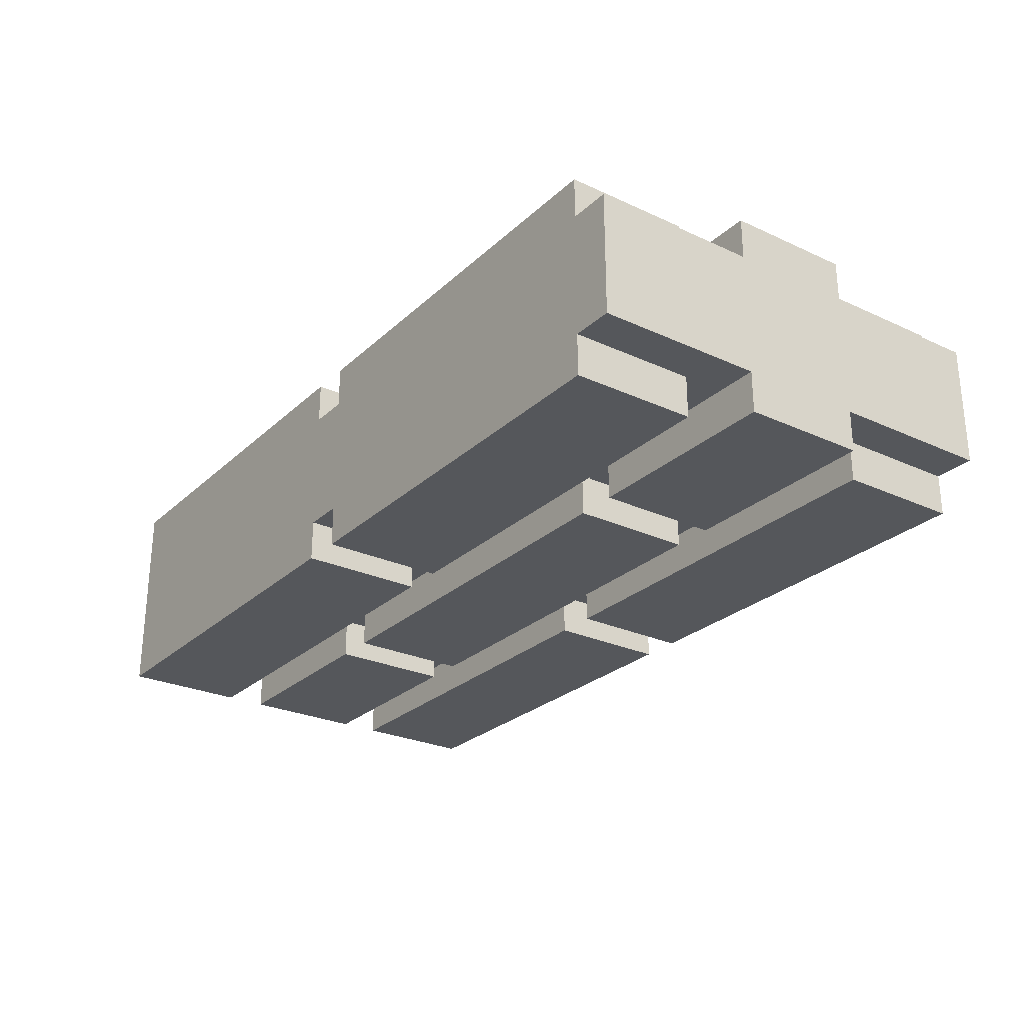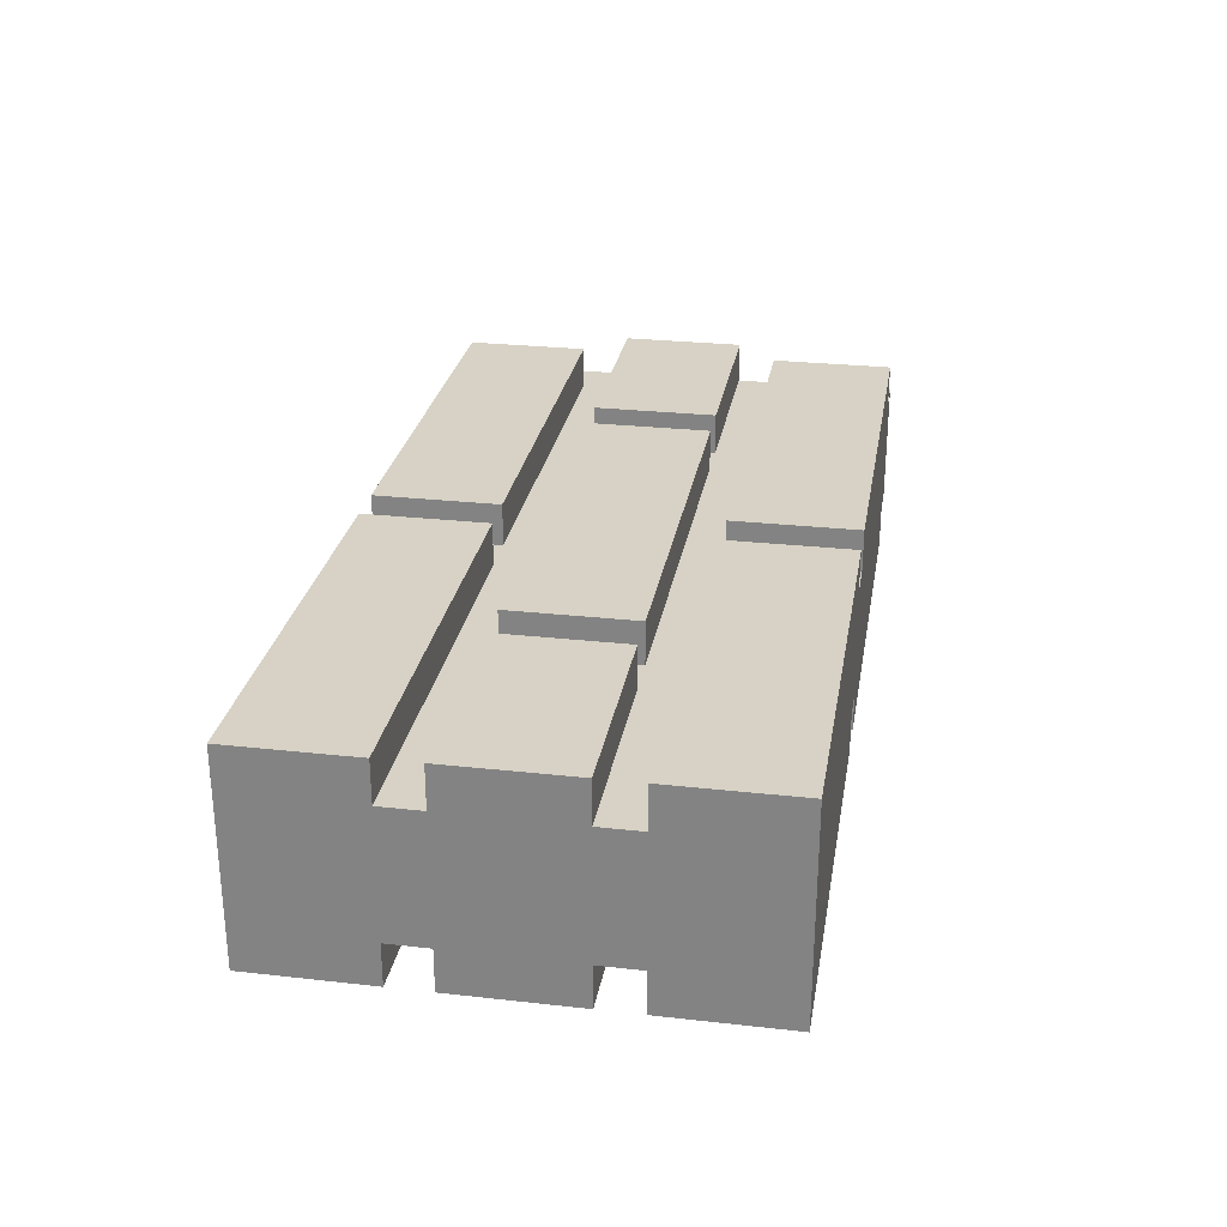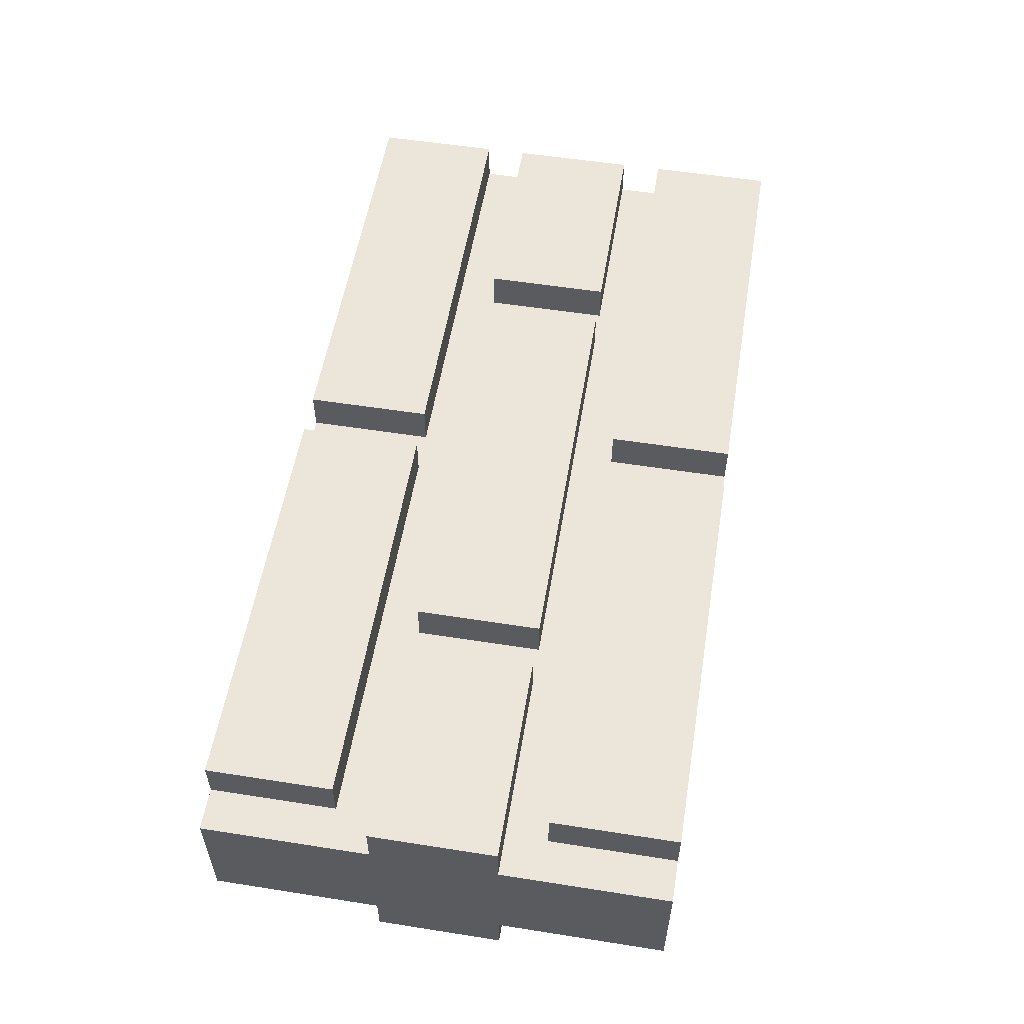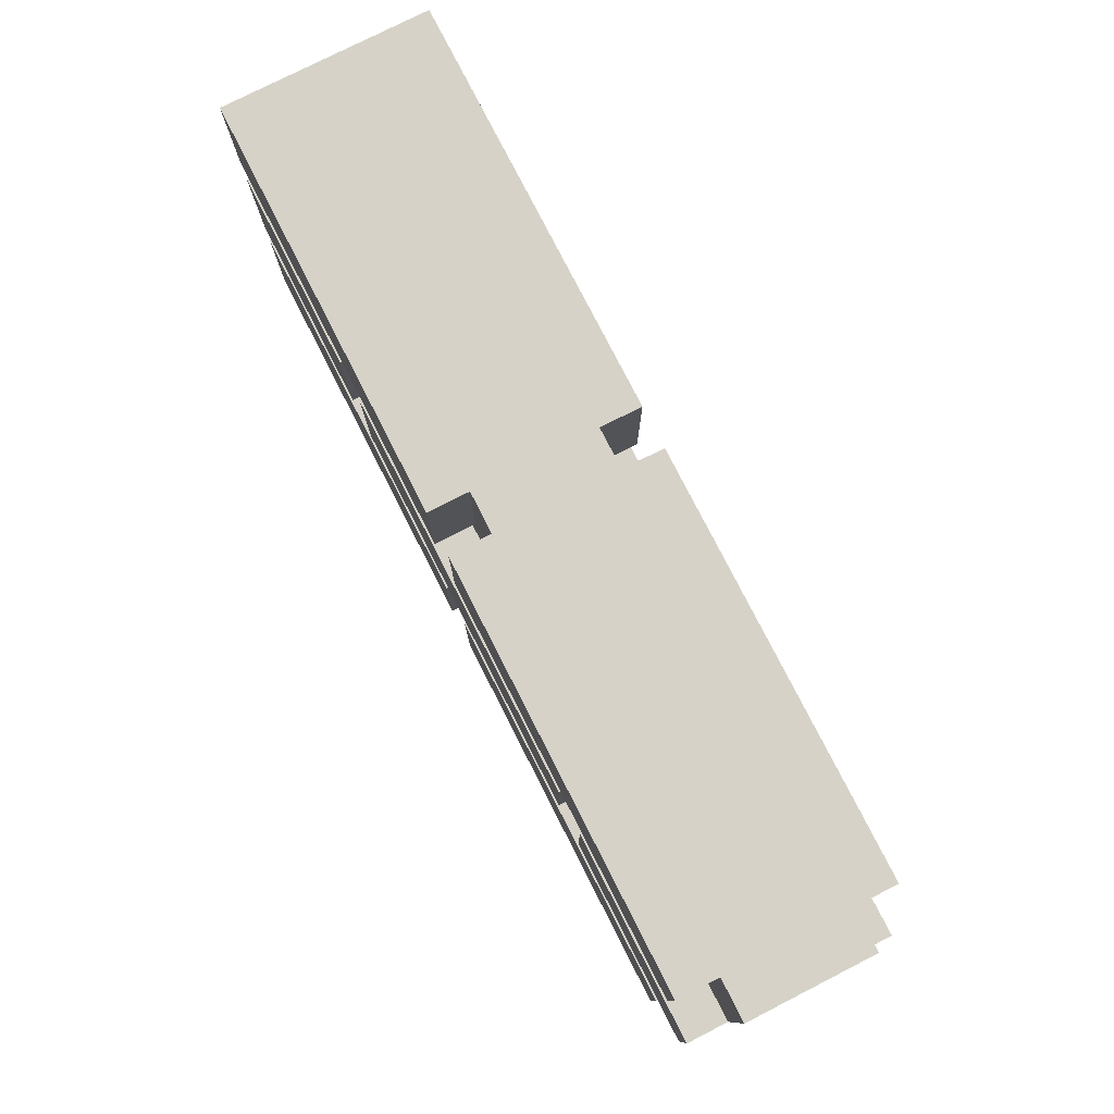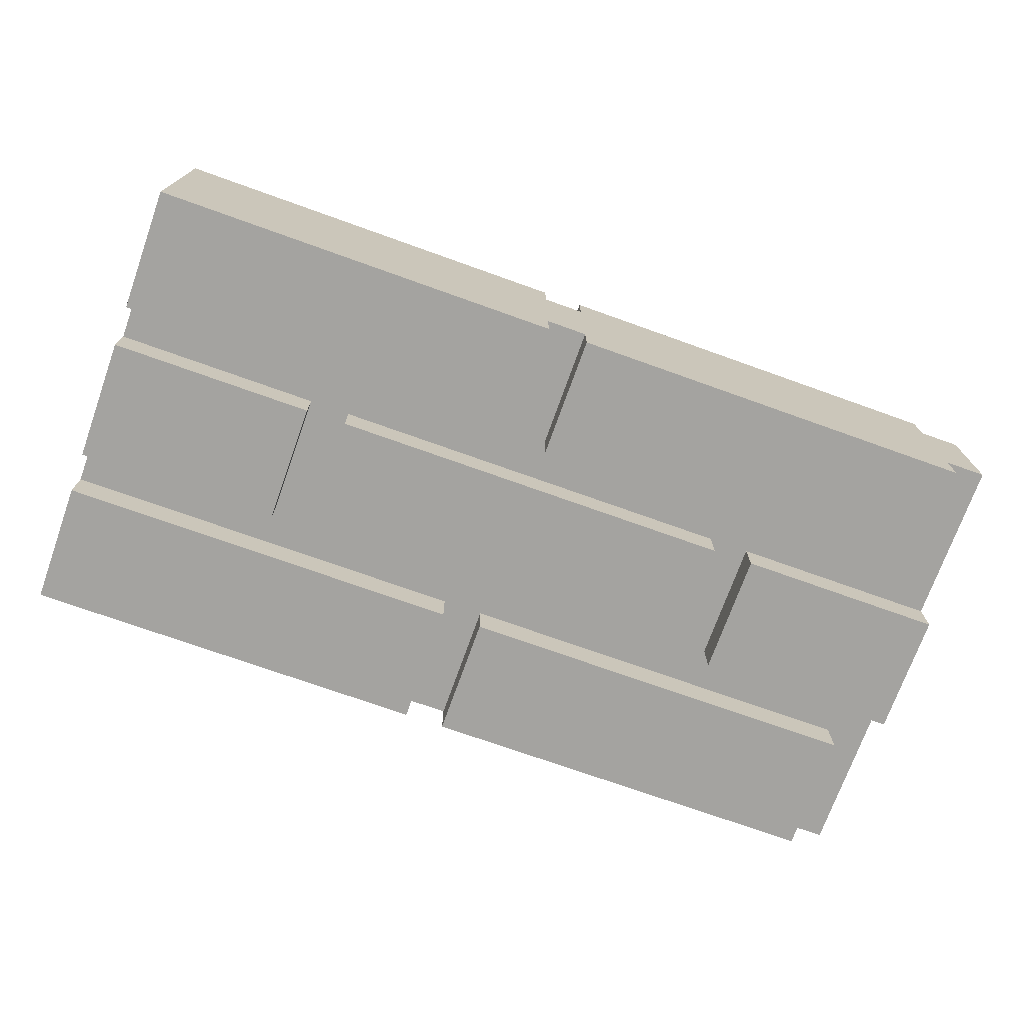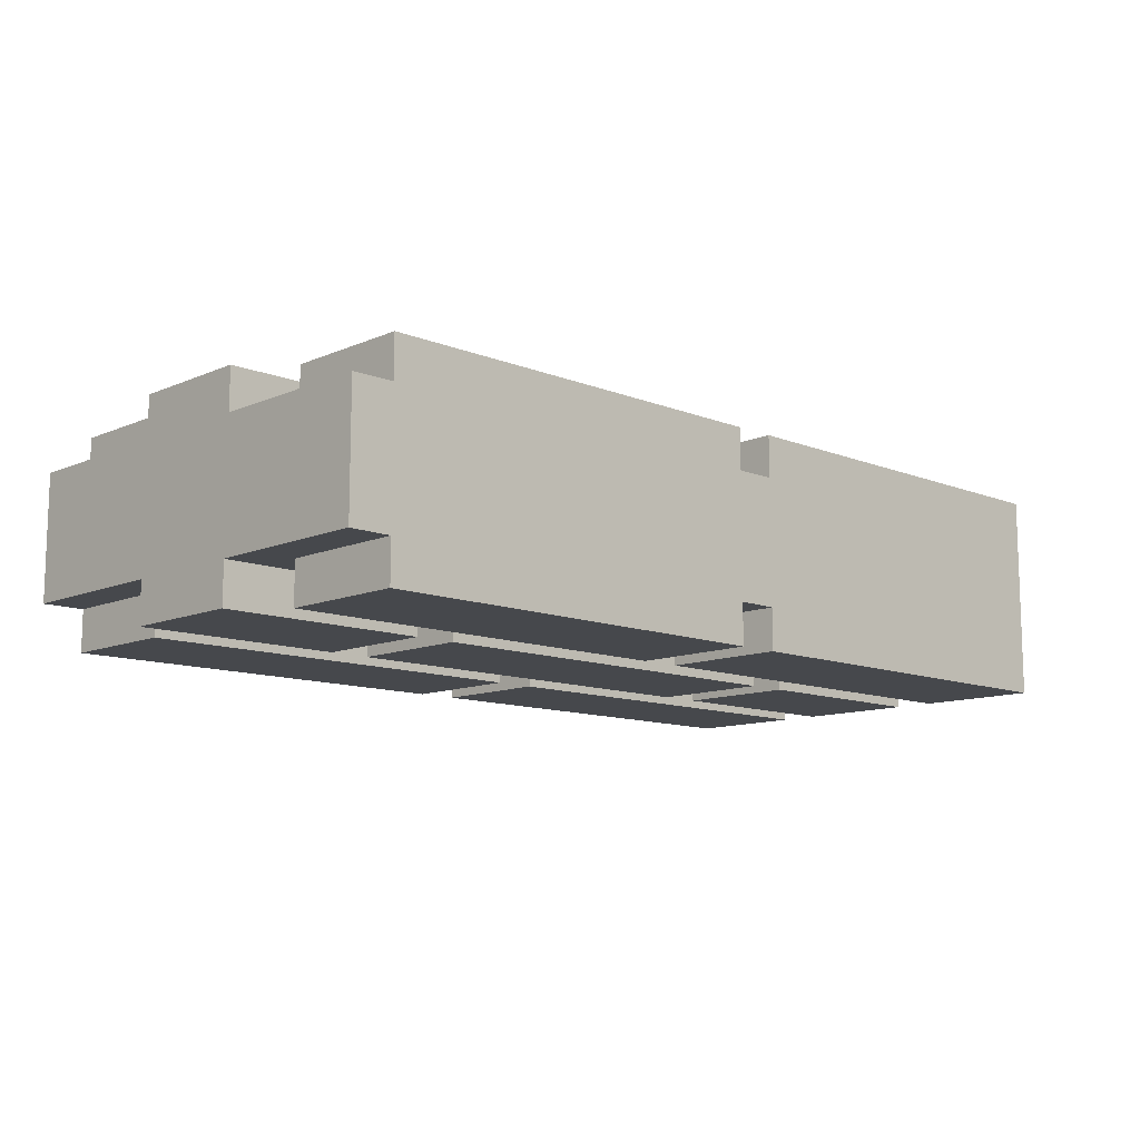
<metadata>
{"format":"obj","ext":"obj","renderer":"f3d","projection":"perspective","resolution":1024,"background":"white","views":[{"elev":-26.6,"azim":54.3,"up":"+Z"},{"elev":27.3,"azim":-80.3,"up":"+Z"},{"elev":55.2,"azim":99.4,"up":"+Z"},{"elev":78.0,"azim":63.0,"up":"+Y"},{"elev":-72.8,"azim":-19.7,"up":"+Z"},{"elev":-11.2,"azim":135.9,"up":"+Z"}]}
</metadata>
<code>
o
v 0 6 0
v 0 6 -0.5
v 0 6.3 0
v 0 6.3 -0.1
v 0 6.3 -0.4
v 0 6.3 -0.5
v 0 6.4 0
v 0 6.4 -0.1
v 0 6.4 -0.4
v 0 6.4 -0.5
v 0 6.7 0
v 0 6.7 -0.1
v 0 6.7 -0.4
v 0 6.7 -0.5
v 0 6.8 0
v 0 6.8 -0.1
v 0 6.8 -0.4
v 0 6.8 -0.5
v 0 7.1 0
v 0 7.1 -0.5
v 0.6 6.4 0
v 0.6 6.4 -0.1
v 0.6 6.4 -0.4
v 0.6 6.4 -0.5
v 0.6 6.7 0
v 0.6 6.7 -0.1
v 0.6 6.7 -0.4
v 0.6 6.7 -0.5
v 1.1 6 0
v 1.1 6 -0.1
v 1.1 6 -0.4
v 1.1 6 -0.5
v 1.1 6.3 0
v 1.1 6.3 -0.1
v 1.1 6.3 -0.4
v 1.1 6.3 -0.5
v 1.1 6.8 0
v 1.1 6.8 -0.1
v 1.1 6.8 -0.4
v 1.1 6.8 -0.5
v 1.1 7.1 0
v 1.1 7.1 -0.1
v 1.1 7.1 -0.4
v 1.1 7.1 -0.5
v 1.7 6.4 0
v 1.7 6.4 -0.1
v 1.7 6.4 -0.4
v 1.7 6.4 -0.5
v 1.7 6.7 0
v 1.7 6.7 -0.1
v 1.7 6.7 -0.4
v 1.7 6.7 -0.5
v 0.5 6.4 0
v 0.5 6.4 -0.1
v 0.5 6.4 -0.4
v 0.5 6.4 -0.5
v 0.5 6.7 0
v 0.5 6.7 -0.1
v 0.5 6.7 -0.4
v 0.5 6.7 -0.5
v 1 6 0
v 1 6 -0.1
v 1 6 -0.4
v 1 6 -0.5
v 1 6.3 0
v 1 6.3 -0.1
v 1 6.3 -0.4
v 1 6.3 -0.5
v 1 6.8 0
v 1 6.8 -0.1
v 1 6.8 -0.4
v 1 6.8 -0.5
v 1 7.1 0
v 1 7.1 -0.1
v 1 7.1 -0.4
v 1 7.1 -0.5
v 1.6 6.4 0
v 1.6 6.4 -0.1
v 1.6 6.4 -0.4
v 1.6 6.4 -0.5
v 1.6 6.7 0
v 1.6 6.7 -0.1
v 1.6 6.7 -0.4
v 1.6 6.7 -0.5
v 2.1 6 0
v 2.1 6 -0.1
v 2.1 6 -0.4
v 2.1 6 -0.5
v 2.1 6.3 0
v 2.1 6.3 -0.1
v 2.1 6.3 -0.4
v 2.1 6.3 -0.5
v 2.1 6.8 0
v 2.1 6.8 -0.1
v 2.1 6.8 -0.4
v 2.1 6.8 -0.5
v 2.1 7.1 0
v 2.1 7.1 -0.1
v 2.1 7.1 -0.4
v 2.1 7.1 -0.5
v 2.2 6 -0.1
v 2.2 6 -0.4
v 2.2 6.4 0
v 2.2 6.4 -0.1
v 2.2 6.4 -0.4
v 2.2 6.4 -0.5
v 2.2 6.7 0
v 2.2 6.7 -0.1
v 2.2 6.7 -0.4
v 2.2 6.7 -0.5
v 2.2 7.1 -0.1
v 2.2 7.1 -0.4
v 0 6 0
v 0 6.3 0
v 0 6.4 0
v 0 6.7 0
v 0 6.8 0
v 0 7.1 0
v 0.5 6.4 0
v 0.5 6.7 0
v 0.6 6.4 0
v 0.6 6.7 0
v 1 6 0
v 1 6.3 0
v 1 6.8 0
v 1 7.1 0
v 1.1 6 0
v 1.1 6.3 0
v 1.1 6.8 0
v 1.1 7.1 0
v 1.6 6.4 0
v 1.6 6.7 0
v 1.7 6.4 0
v 1.7 6.7 0
v 2.1 6 0
v 2.1 6.3 0
v 2.1 6.8 0
v 2.1 7.1 0
v 2.2 6.4 0
v 2.2 6.7 0
v 0 6.3 -0.1
v 0 6.4 -0.1
v 0 6.7 -0.1
v 0 6.8 -0.1
v 0.5 6.4 -0.1
v 0.5 6.7 -0.1
v 0.6 6.4 -0.1
v 0.6 6.7 -0.1
v 1 6 -0.1
v 1 6.3 -0.1
v 1 6.8 -0.1
v 1 7.1 -0.1
v 1.1 6 -0.1
v 1.1 6.3 -0.1
v 1.1 6.8 -0.1
v 1.1 7.1 -0.1
v 1.6 6.4 -0.1
v 1.6 6.7 -0.1
v 1.7 6.4 -0.1
v 1.7 6.7 -0.1
v 2.1 6 -0.1
v 2.1 6.3 -0.1
v 2.1 6.8 -0.1
v 2.1 7.1 -0.1
v 2.2 6 -0.1
v 2.2 6.4 -0.1
v 2.2 6.7 -0.1
v 2.2 7.1 -0.1
v 0 6.3 -0.4
v 0 6.4 -0.4
v 0 6.7 -0.4
v 0 6.8 -0.4
v 0.5 6.4 -0.4
v 0.5 6.7 -0.4
v 0.6 6.4 -0.4
v 0.6 6.7 -0.4
v 1 6 -0.4
v 1 6.3 -0.4
v 1 6.8 -0.4
v 1 7.1 -0.4
v 1.1 6 -0.4
v 1.1 6.3 -0.4
v 1.1 6.8 -0.4
v 1.1 7.1 -0.4
v 1.6 6.4 -0.4
v 1.6 6.7 -0.4
v 1.7 6.4 -0.4
v 1.7 6.7 -0.4
v 2.1 6 -0.4
v 2.1 6.3 -0.4
v 2.1 6.8 -0.4
v 2.1 7.1 -0.4
v 2.2 6 -0.4
v 2.2 6.4 -0.4
v 2.2 6.7 -0.4
v 2.2 7.1 -0.4
v 0 6 -0.5
v 0 6.3 -0.5
v 0 6.4 -0.5
v 0 6.7 -0.5
v 0 6.8 -0.5
v 0 7.1 -0.5
v 0.5 6.4 -0.5
v 0.5 6.7 -0.5
v 0.6 6.4 -0.5
v 0.6 6.7 -0.5
v 1 6 -0.5
v 1 6.3 -0.5
v 1 6.8 -0.5
v 1 7.1 -0.5
v 1.1 6 -0.5
v 1.1 6.3 -0.5
v 1.1 6.8 -0.5
v 1.1 7.1 -0.5
v 1.6 6.4 -0.5
v 1.6 6.7 -0.5
v 1.7 6.4 -0.5
v 1.7 6.7 -0.5
v 2.1 6 -0.5
v 2.1 6.3 -0.5
v 2.1 6.8 -0.5
v 2.1 7.1 -0.5
v 2.2 6.4 -0.5
v 2.2 6.7 -0.5
v 0 6 0
v 1 6 0
v 1.1 6 0
v 2.1 6 0
v 1 6 -0.1
v 1.1 6 -0.1
v 2.1 6 -0.1
v 2.2 6 -0.1
v 1 6 -0.4
v 1.1 6 -0.4
v 2.1 6 -0.4
v 2.2 6 -0.4
v 0 6 -0.5
v 1 6 -0.5
v 1.1 6 -0.5
v 2.1 6 -0.5
v 0 6.4 0
v 0.5 6.4 0
v 0.6 6.4 0
v 1.6 6.4 0
v 1.7 6.4 0
v 2.2 6.4 0
v 0 6.4 -0.1
v 0.5 6.4 -0.1
v 0.6 6.4 -0.1
v 1.6 6.4 -0.1
v 1.7 6.4 -0.1
v 2.2 6.4 -0.1
v 0 6.4 -0.4
v 0.5 6.4 -0.4
v 0.6 6.4 -0.4
v 1.6 6.4 -0.4
v 1.7 6.4 -0.4
v 2.2 6.4 -0.4
v 0 6.4 -0.5
v 0.5 6.4 -0.5
v 0.6 6.4 -0.5
v 1.6 6.4 -0.5
v 1.7 6.4 -0.5
v 2.2 6.4 -0.5
v 0 6.8 0
v 1 6.8 0
v 1.1 6.8 0
v 2.1 6.8 0
v 0 6.8 -0.1
v 1 6.8 -0.1
v 1.1 6.8 -0.1
v 2.1 6.8 -0.1
v 0 6.8 -0.4
v 1 6.8 -0.4
v 1.1 6.8 -0.4
v 2.1 6.8 -0.4
v 0 6.8 -0.5
v 1 6.8 -0.5
v 1.1 6.8 -0.5
v 2.1 6.8 -0.5
v 0 6.3 0
v 1 6.3 0
v 1.1 6.3 0
v 2.1 6.3 0
v 0 6.3 -0.1
v 1 6.3 -0.1
v 1.1 6.3 -0.1
v 2.1 6.3 -0.1
v 0 6.3 -0.4
v 1 6.3 -0.4
v 1.1 6.3 -0.4
v 2.1 6.3 -0.4
v 0 6.3 -0.5
v 1 6.3 -0.5
v 1.1 6.3 -0.5
v 2.1 6.3 -0.5
v 0 6.7 0
v 0.5 6.7 0
v 0.6 6.7 0
v 1.6 6.7 0
v 1.7 6.7 0
v 2.2 6.7 0
v 0 6.7 -0.1
v 0.5 6.7 -0.1
v 0.6 6.7 -0.1
v 1.6 6.7 -0.1
v 1.7 6.7 -0.1
v 2.2 6.7 -0.1
v 0 6.7 -0.4
v 0.5 6.7 -0.4
v 0.6 6.7 -0.4
v 1.6 6.7 -0.4
v 1.7 6.7 -0.4
v 2.2 6.7 -0.4
v 0 6.7 -0.5
v 0.5 6.7 -0.5
v 0.6 6.7 -0.5
v 1.6 6.7 -0.5
v 1.7 6.7 -0.5
v 2.2 6.7 -0.5
v 0 7.1 0
v 1 7.1 0
v 1.1 7.1 0
v 2.1 7.1 0
v 1 7.1 -0.1
v 1.1 7.1 -0.1
v 2.1 7.1 -0.1
v 2.2 7.1 -0.1
v 1 7.1 -0.4
v 1.1 7.1 -0.4
v 2.1 7.1 -0.4
v 2.2 7.1 -0.4
v 0 7.1 -0.5
v 1 7.1 -0.5
v 1.1 7.1 -0.5
v 2.1 7.1 -0.5
f 3 2 1
f 4 2 3
f 5 2 4
f 6 2 5
f 8 5 4
f 9 5 8
f 11 8 7
f 11 10 9
f 11 9 8
f 12 10 11
f 13 10 12
f 14 10 13
f 16 13 12
f 17 13 16
f 19 16 15
f 19 18 17
f 19 17 16
f 20 18 19
f 25 22 21
f 26 22 25
f 27 24 23
f 28 24 27
f 33 30 29
f 34 30 33
f 35 32 31
f 36 32 35
f 41 38 37
f 42 38 41
f 43 40 39
f 44 40 43
f 49 46 45
f 50 46 49
f 51 48 47
f 52 48 51
f 53 54 57
f 57 54 58
f 55 56 59
f 59 56 60
f 61 62 65
f 65 62 66
f 63 64 67
f 67 64 68
f 69 70 73
f 73 70 74
f 71 72 75
f 75 72 76
f 77 78 81
f 81 78 82
f 79 80 83
f 83 80 84
f 85 86 89
f 89 86 90
f 87 88 91
f 91 88 92
f 93 94 97
f 97 94 98
f 95 96 99
f 99 96 100
f 101 102 104
f 104 102 105
f 103 104 107
f 105 106 107
f 104 105 107
f 107 106 108
f 108 106 109
f 109 106 110
f 108 109 111
f 111 109 112
f 119 116 115
f 120 116 119
f 123 114 113
f 124 114 123
f 125 118 117
f 126 118 125
f 131 122 121
f 132 122 131
f 135 128 127
f 136 128 135
f 137 130 129
f 138 130 137
f 139 134 133
f 140 134 139
f 145 142 141
f 146 144 143
f 147 145 141
f 147 146 145
f 148 144 146
f 148 146 147
f 150 147 141
f 151 144 148
f 153 150 149
f 154 147 150
f 154 150 153
f 155 152 151
f 155 151 148
f 156 152 155
f 157 147 154
f 158 155 148
f 159 157 154
f 159 158 157
f 160 155 158
f 160 158 159
f 162 159 154
f 163 155 160
f 165 162 161
f 166 159 162
f 166 162 165
f 167 164 163
f 167 163 160
f 168 164 167
f 169 170 173
f 171 172 174
f 169 173 175
f 173 174 175
f 174 172 176
f 175 174 176
f 169 175 178
f 176 172 179
f 177 178 181
f 178 175 182
f 181 178 182
f 179 180 183
f 176 179 183
f 183 180 184
f 182 175 185
f 176 183 186
f 182 185 187
f 185 186 187
f 186 183 188
f 187 186 188
f 182 187 190
f 188 183 191
f 189 190 193
f 190 187 194
f 193 190 194
f 191 192 195
f 188 191 195
f 195 192 196
f 199 200 203
f 203 200 204
f 197 198 207
f 207 198 208
f 201 202 209
f 209 202 210
f 205 206 215
f 215 206 216
f 211 212 219
f 219 212 220
f 213 214 221
f 221 214 222
f 217 218 223
f 223 218 224
f 229 226 225
f 230 228 227
f 231 228 230
f 233 229 225
f 233 230 229
f 234 231 230
f 234 230 233
f 235 232 231
f 235 231 234
f 236 232 235
f 237 233 225
f 238 233 237
f 239 235 234
f 240 235 239
f 247 242 241
f 248 242 247
f 249 244 243
f 250 244 249
f 251 246 245
f 252 246 251
f 259 254 253
f 260 254 259
f 261 256 255
f 262 256 261
f 263 258 257
f 264 258 263
f 269 266 265
f 270 266 269
f 271 268 267
f 272 268 271
f 277 274 273
f 278 274 277
f 279 276 275
f 280 276 279
f 281 282 285
f 285 282 286
f 283 284 287
f 287 284 288
f 289 290 293
f 293 290 294
f 291 292 295
f 295 292 296
f 297 298 303
f 303 298 304
f 299 300 305
f 305 300 306
f 301 302 307
f 307 302 308
f 309 310 315
f 315 310 316
f 311 312 317
f 317 312 318
f 313 314 319
f 319 314 320
f 321 322 325
f 323 324 326
f 326 324 327
f 321 325 329
f 325 326 329
f 326 327 330
f 329 326 330
f 327 328 331
f 330 327 331
f 331 328 332
f 321 329 333
f 333 329 334
f 330 331 335
f 335 331 336

</code>
